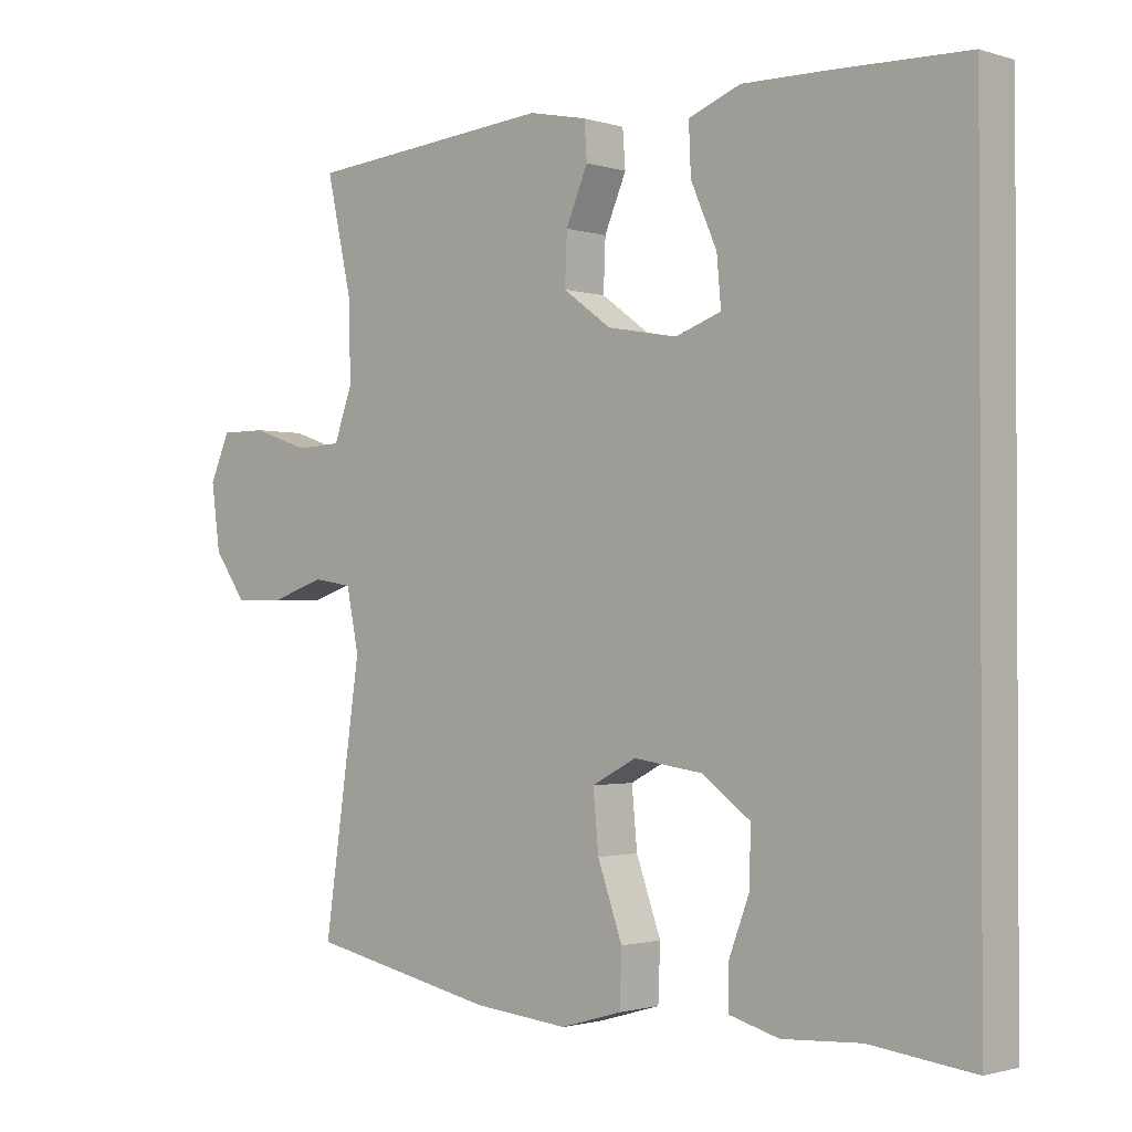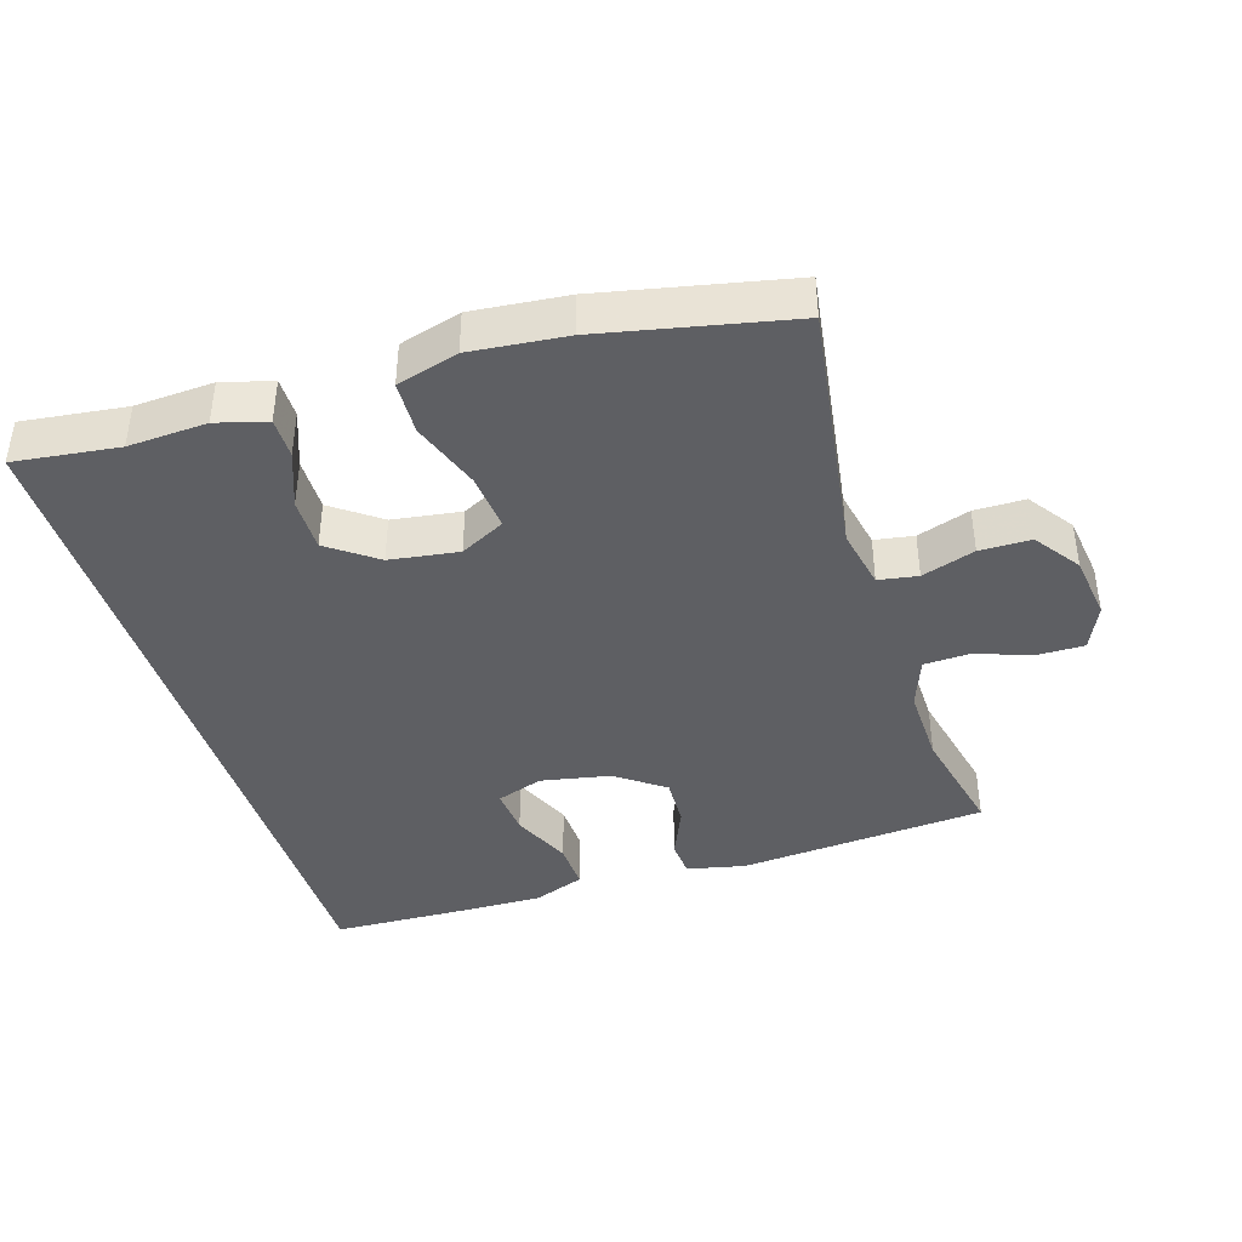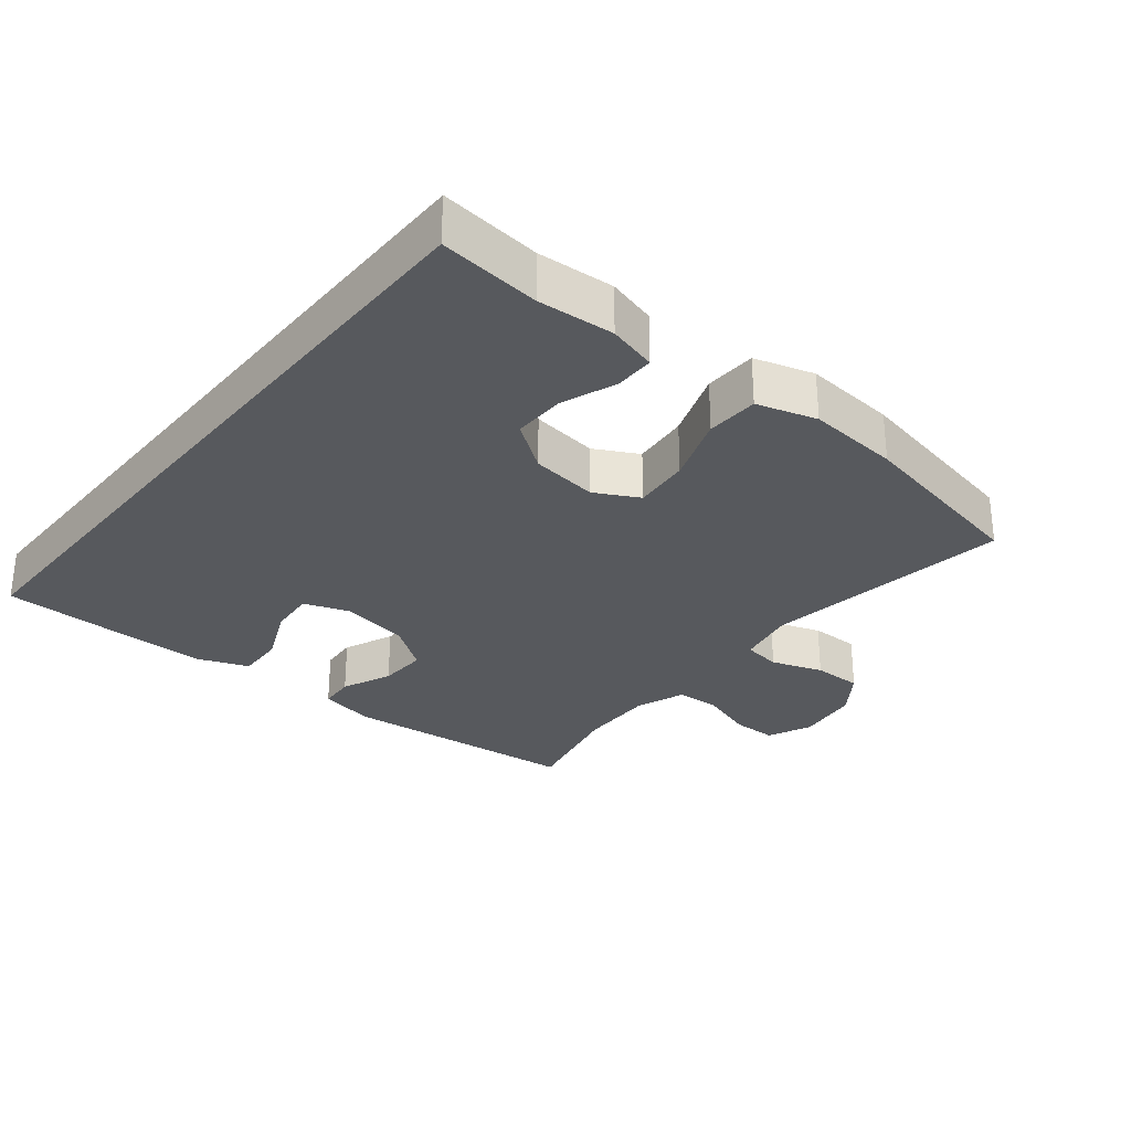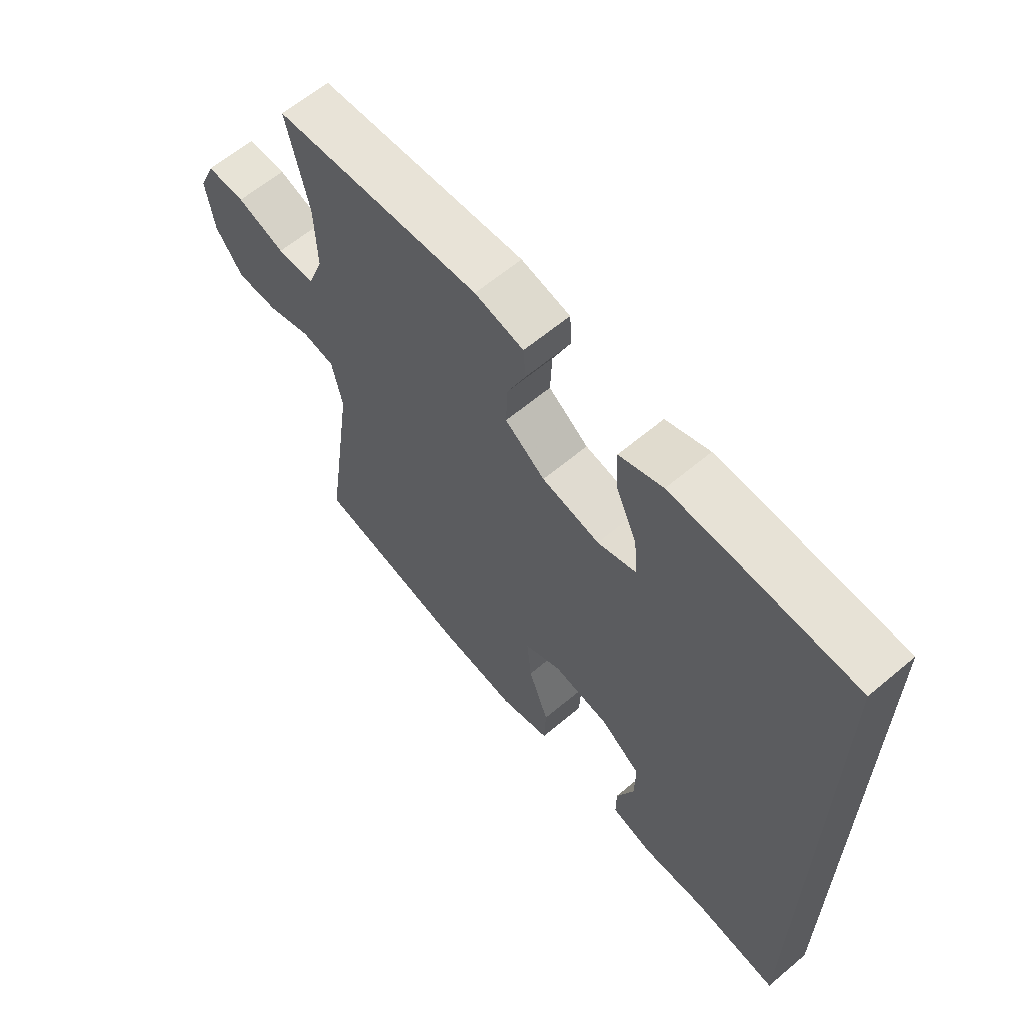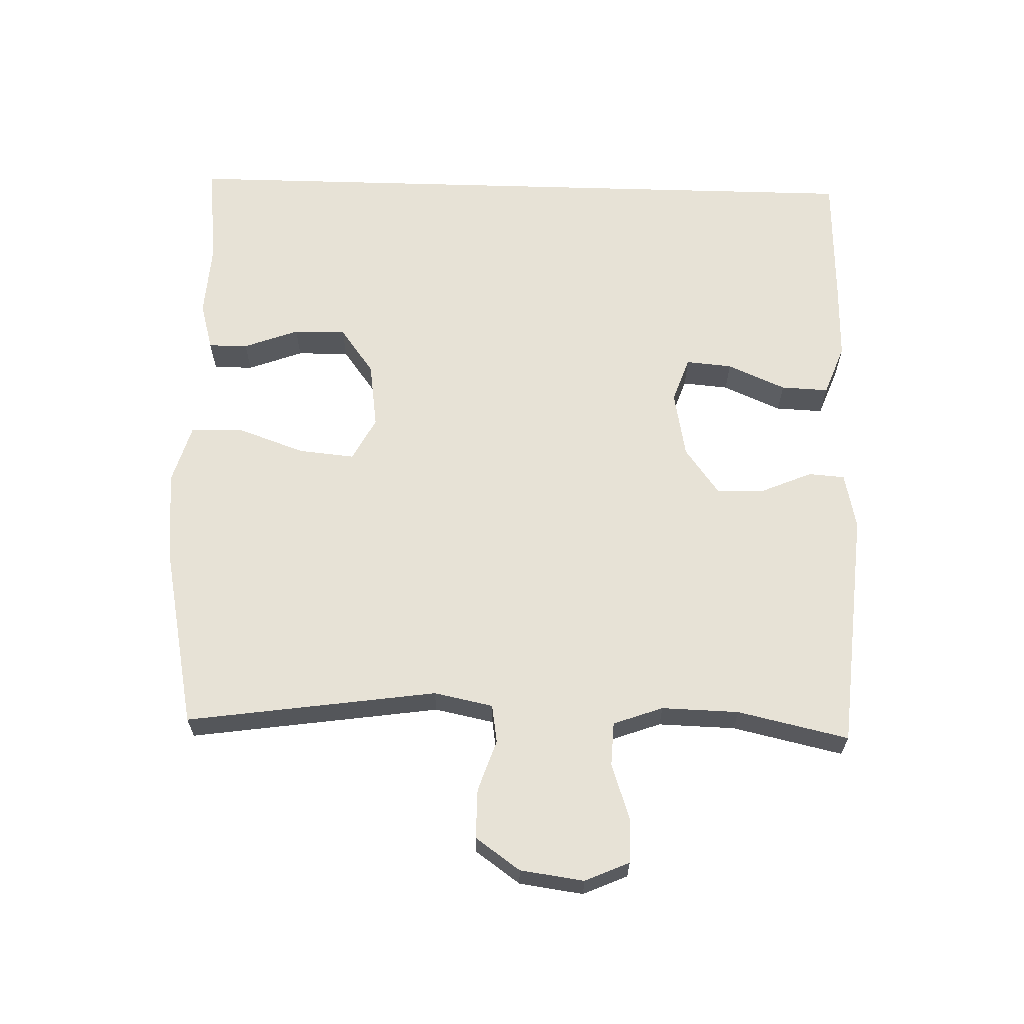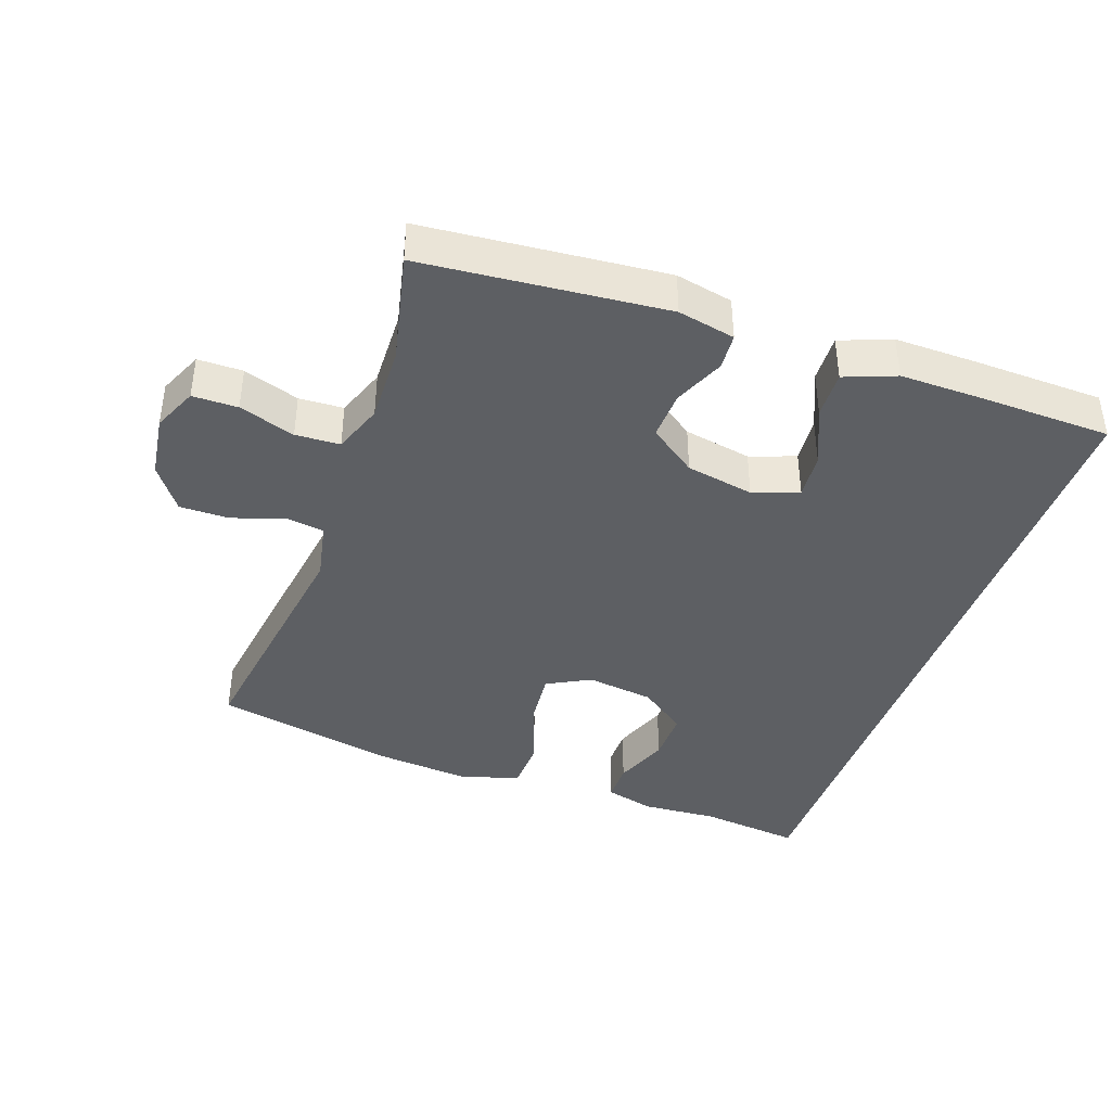
<metadata>
{"format":"obj","ext":"obj","renderer":"f3d","projection":"perspective","resolution":1024,"background":"white","views":[{"elev":-1.5,"azim":42.1,"up":"+Z"},{"elev":-40.6,"azim":-162.9,"up":"+Y"},{"elev":-29.2,"azim":141.2,"up":"+Y"},{"elev":62.7,"azim":49.6,"up":"+Z"},{"elev":63.4,"azim":-88.3,"up":"+Y"},{"elev":-40.3,"azim":-19.3,"up":"+Y"}]}
</metadata>
<code>
v 0.5 0.07 0.513
v 0.5 0.07 -0.561
v 0.349 0.07 -0.543
v 0.235 0.07 -0.55
v 0.162 0.07 -0.53
v 0.162 0.07 -0.471
v 0.193 0.07 -0.389
v 0.194 0.07 -0.311
v 0.124 0.07 -0.26
v 0.024 0.07 -0.246
v -0.041 0.07 -0.28
v -0.033 0.07 -0.364
v 0.003 0.07 -0.465
v 0 0.07 -0.543
v -0.089 0.07 -0.569
v -0.227 0.07 -0.556
v -0.5 0.07 -0.5
v -0.446 0.07 -0.127
v -0.464 0.07 -0.039
v -0.521 0.07 -0.03
v -0.598 0.07 -0.056
v -0.672 0.07 -0.056
v -0.719 0.07 0.01
v -0.732 0.07 0.105
v -0.703 0.07 0.171
v -0.636 0.07 0.171
v -0.553 0.07 0.143
v -0.487 0.07 0.146
v -0.46 0.07 0.22
v -0.463 0.07 0.335
v -0.5 0.07 0.5
v -0.14 0.07 0.531
v -0.055 0.07 0.513
v -0.051 0.07 0.459
v -0.083 0.07 0.384
v -0.086 0.07 0.311
v -0.016 0.07 0.26
v 0.085 0.07 0.241
v 0.153 0.07 0.265
v 0.147 0.07 0.334
v 0.109 0.07 0.421
v 0.106 0.07 0.492
v 0.182 0.07 0.521
v 0.304 0.07 0.519
v 0.5 0 0.513
v 0.5 0 -0.561
v 0.349 0 -0.543
v 0.235 0 -0.55
v 0.162 0 -0.53
v 0.162 0 -0.471
v 0.193 0 -0.389
v 0.194 0 -0.311
v 0.124 0 -0.26
v 0.024 0 -0.246
v -0.041 0 -0.28
v -0.033 0 -0.364
v 0.003 0 -0.465
v 0 0 -0.543
v -0.089 0 -0.569
v -0.227 0 -0.556
v -0.5 0 -0.5
v -0.446 0 -0.127
v -0.464 0 -0.039
v -0.521 0 -0.03
v -0.598 0 -0.056
v -0.672 0 -0.056
v -0.719 0 0.01
v -0.732 0 0.105
v -0.703 0 0.171
v -0.636 0 0.171
v -0.553 0 0.143
v -0.487 0 0.146
v -0.46 0 0.22
v -0.463 0 0.335
v -0.5 0 0.5
v -0.14 0 0.531
v -0.055 0 0.513
v -0.051 0 0.459
v -0.083 0 0.384
v -0.086 0 0.311
v -0.016 0 0.26
v 0.085 0 0.241
v 0.153 0 0.265
v 0.147 0 0.334
v 0.109 0 0.421
v 0.106 0 0.492
v 0.182 0 0.521
v 0.304 0 0.519
f 43 44 1
f 42 43 1
f 41 42 1
f 40 41 1
f 1 2 3
f 40 1 3
f 39 40 3
f 38 39 3
f 37 38 3
f 36 37 3
f 33 34 35
f 32 33 35
f 31 32 35
f 30 31 35
f 29 30 35 36
f 28 29 36
f 25 26 27
f 24 25 27
f 23 24 27
f 22 23 27
f 21 22 27
f 20 21 27
f 19 20 27 28
f 18 19 28 36
f 16 17 18
f 15 16 18
f 14 15 18
f 13 14 18
f 12 13 18
f 11 12 18
f 10 11 18 36
f 5 6 7
f 4 5 7
f 3 4 7
f 3 7 8
f 36 3 8
f 9 10 36
f 8 9 36
f 45 88 87
f 45 87 86
f 45 86 85
f 45 85 84
f 47 46 45
f 47 45 84
f 47 84 83
f 47 83 82
f 47 82 81
f 47 81 80
f 79 78 77
f 79 77 76
f 79 76 75
f 79 75 74
f 80 79 74 73
f 80 73 72
f 71 70 69
f 71 69 68
f 71 68 67
f 71 67 66
f 71 66 65
f 71 65 64
f 72 71 64 63
f 80 72 63 62
f 62 61 60
f 62 60 59
f 62 59 58
f 62 58 57
f 62 57 56
f 62 56 55
f 80 62 55 54
f 51 50 49
f 51 49 48
f 51 48 47
f 52 51 47
f 52 47 80
f 80 54 53
f 80 53 52
f 1 45 46 2
f 2 46 47 3
f 3 47 48 4
f 4 48 49 5
f 5 49 50 6
f 6 50 51 7
f 7 51 52 8
f 8 52 53 9
f 9 53 54 10
f 10 54 55 11
f 11 55 56 12
f 12 56 57 13
f 13 57 58 14
f 14 58 59 15
f 15 59 60 16
f 16 60 61 17
f 17 61 62 18
f 18 62 63 19
f 19 63 64 20
f 20 64 65 21
f 21 65 66 22
f 22 66 67 23
f 23 67 68 24
f 24 68 69 25
f 25 69 70 26
f 26 70 71 27
f 27 71 72 28
f 28 72 73 29
f 29 73 74 30
f 30 74 75 31
f 31 75 76 32
f 32 76 77 33
f 33 77 78 34
f 34 78 79 35
f 35 79 80 36
f 36 80 81 37
f 37 81 82 38
f 38 82 83 39
f 39 83 84 40
f 40 84 85 41
f 41 85 86 42
f 42 86 87 43
f 43 87 88 44
f 44 88 45 1

</code>
